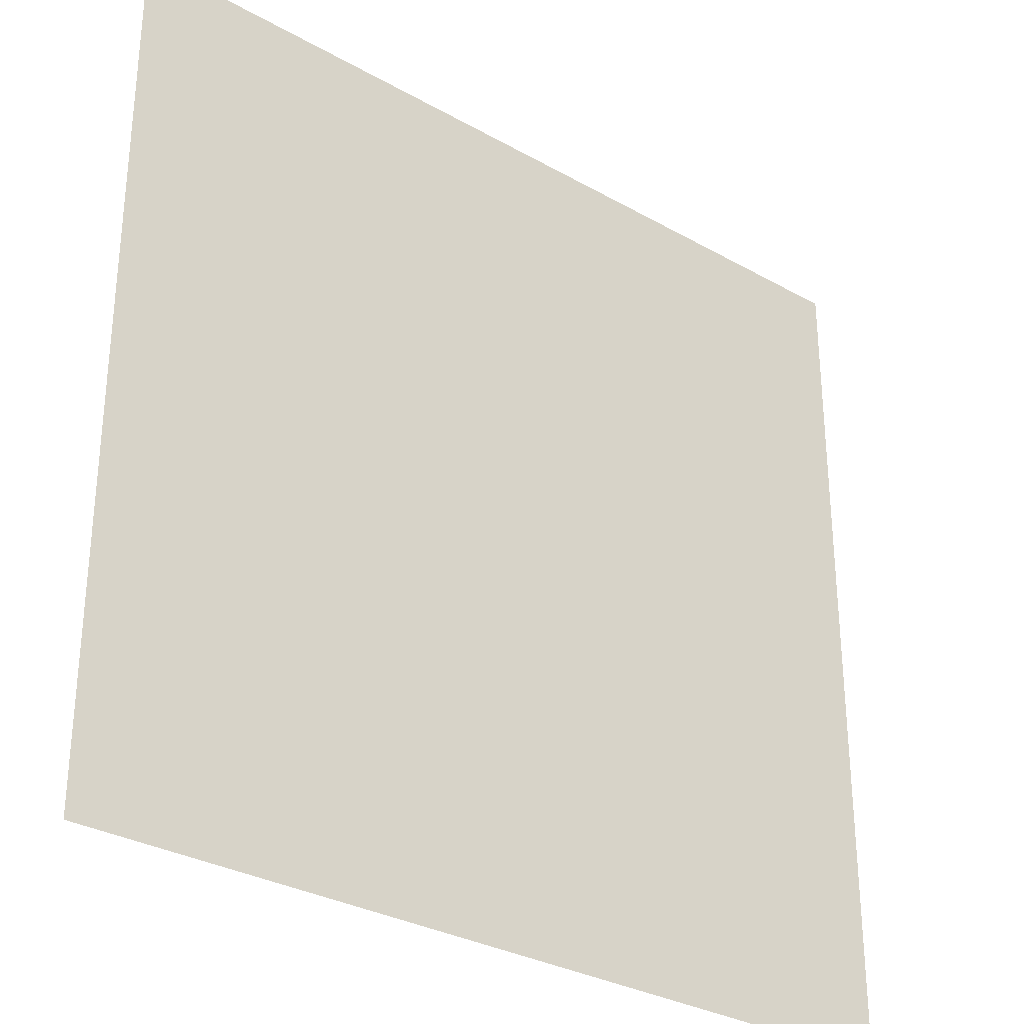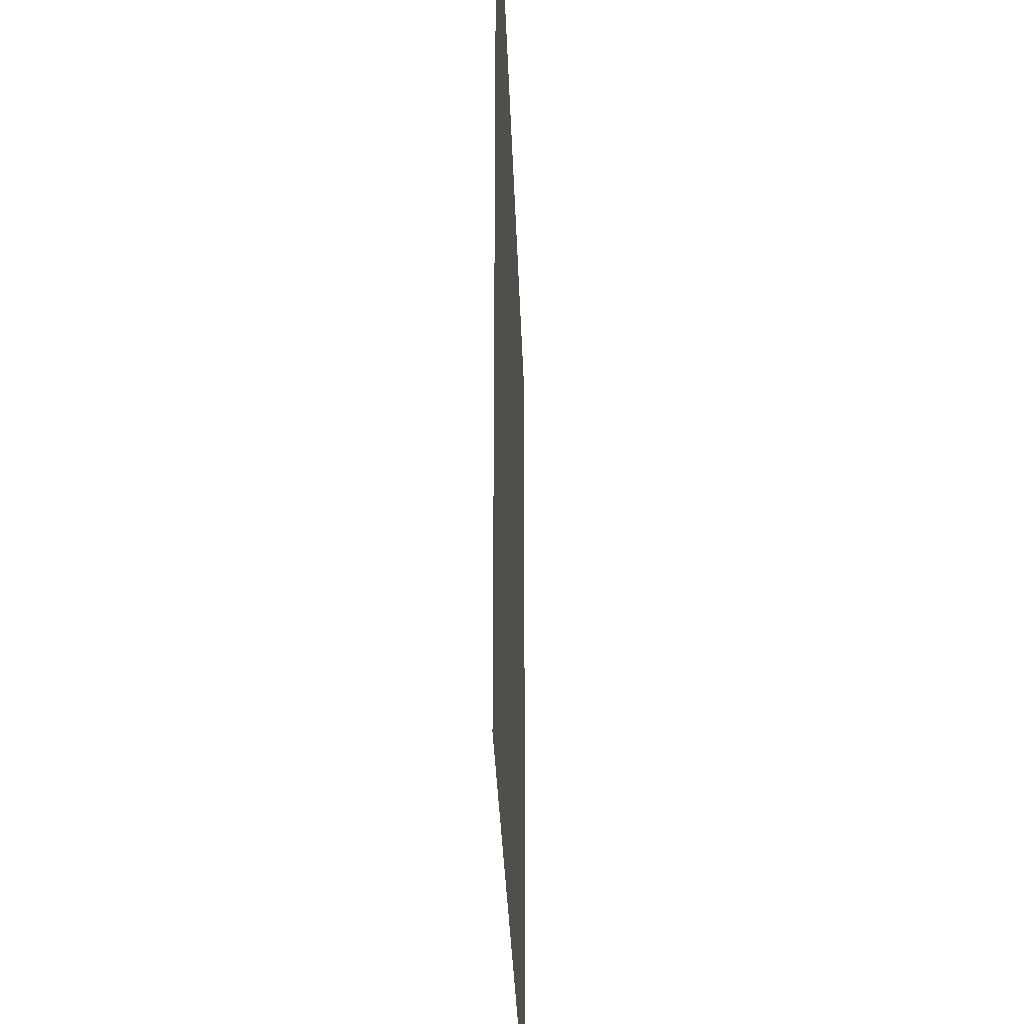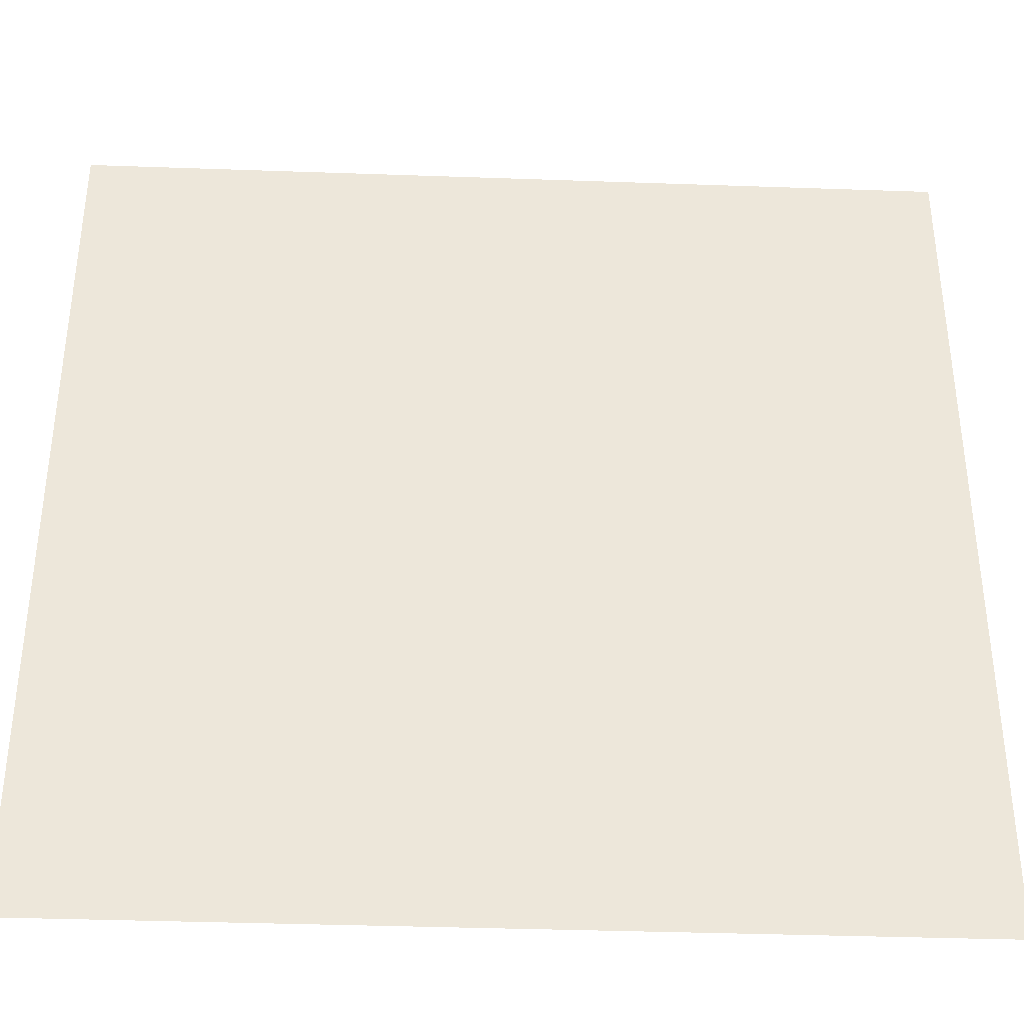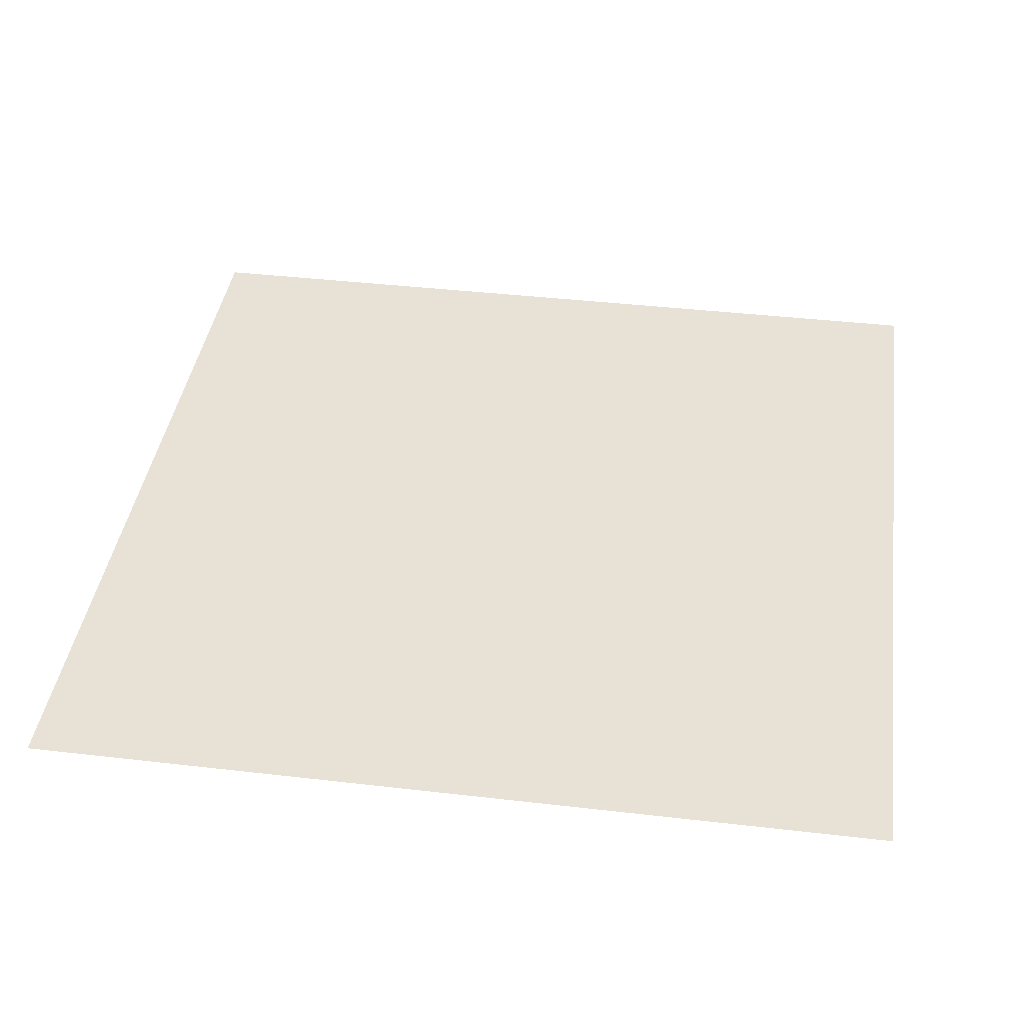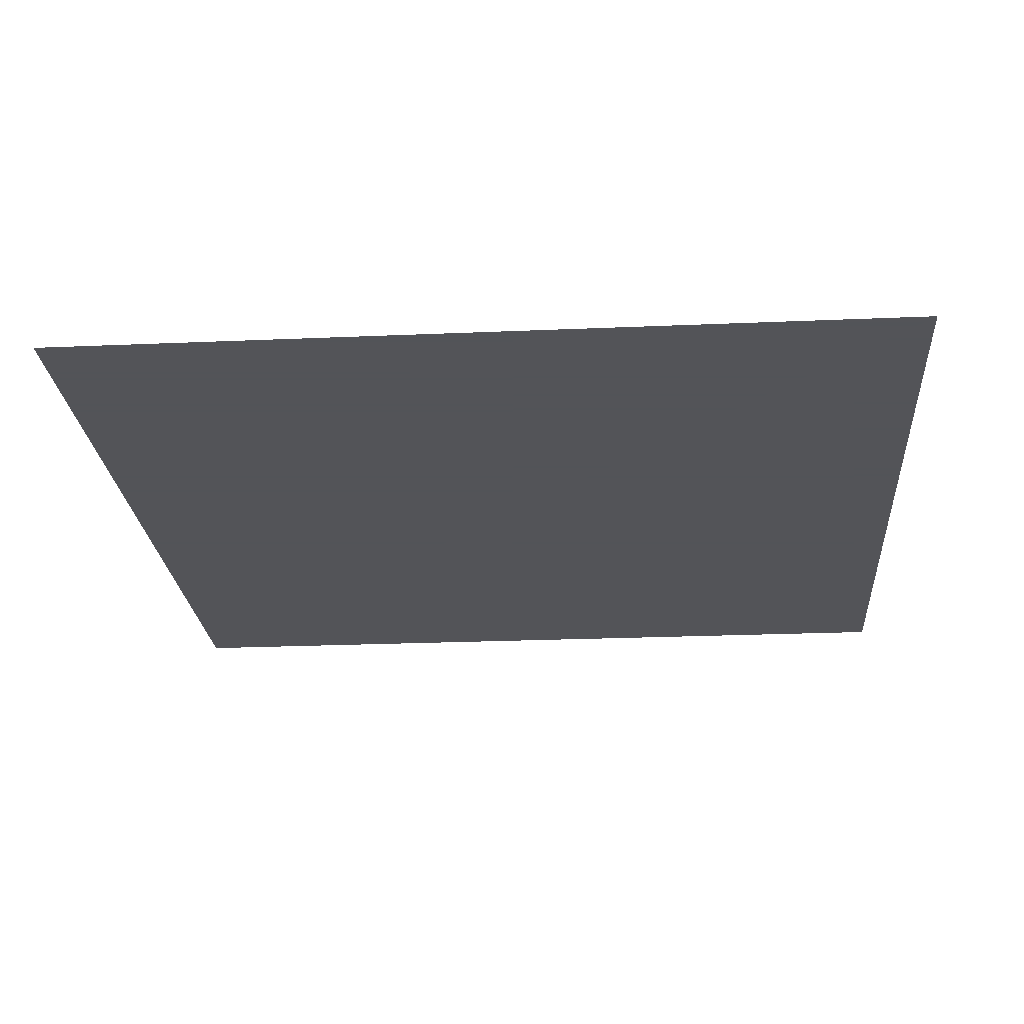
<metadata>
{"format":"obj","ext":"obj","renderer":"f3d","projection":"perspective","resolution":1024,"background":"white","views":[{"elev":-31.0,"azim":141.0,"up":"+Z"},{"elev":-30.5,"azim":91.8,"up":"+Z"},{"elev":-37.3,"azim":-2.6,"up":"+Z"},{"elev":40.5,"azim":98.1,"up":"+Y"},{"elev":-23.4,"azim":94.2,"up":"+Y"}]}
</metadata>
<code>
g ShadowSpriteMesh38
v -0.5 7.629e-06 0.5
v -0.5 7.629e-06 -0.5
v 0.5 7.629e-06 -0.5
v 0.5 7.629e-06 0.5
g ShadowSpriteMesh38_0
f 3 2 1
f 4 3 1

</code>
